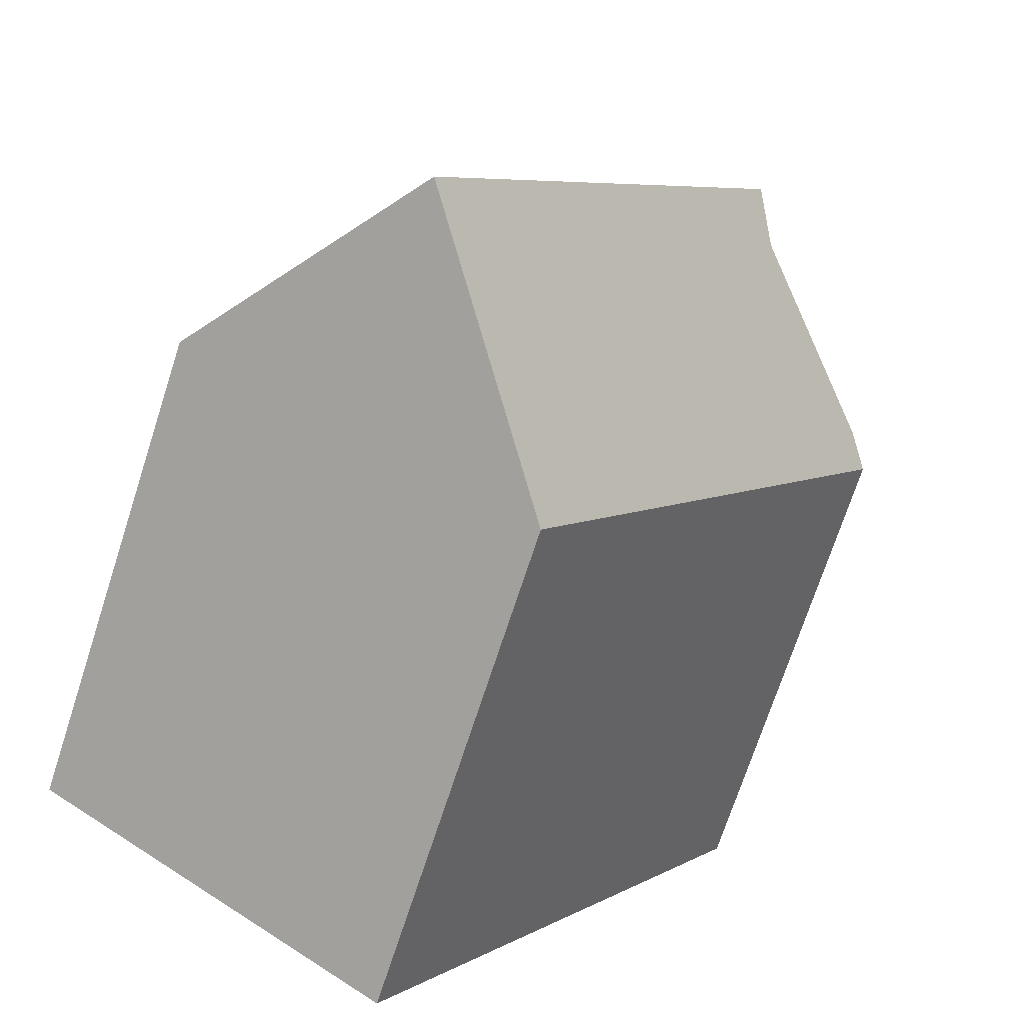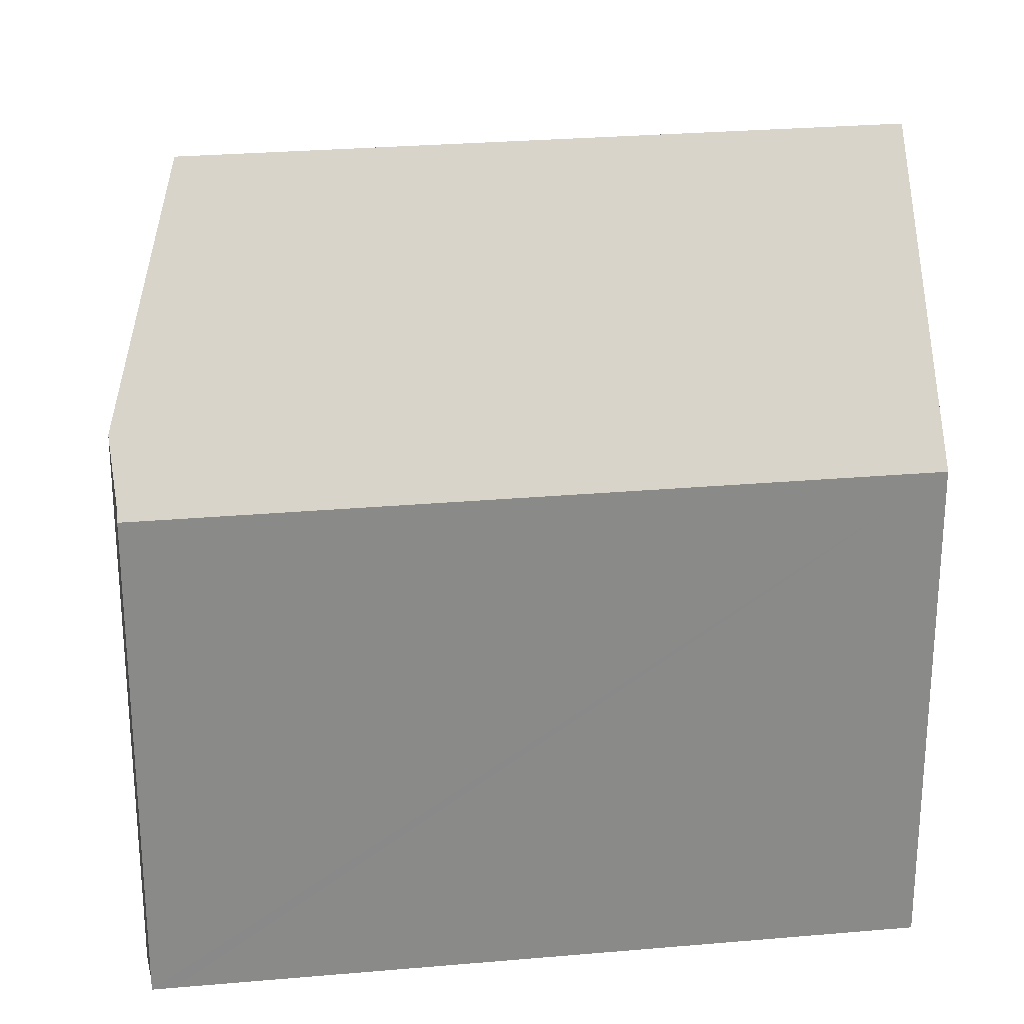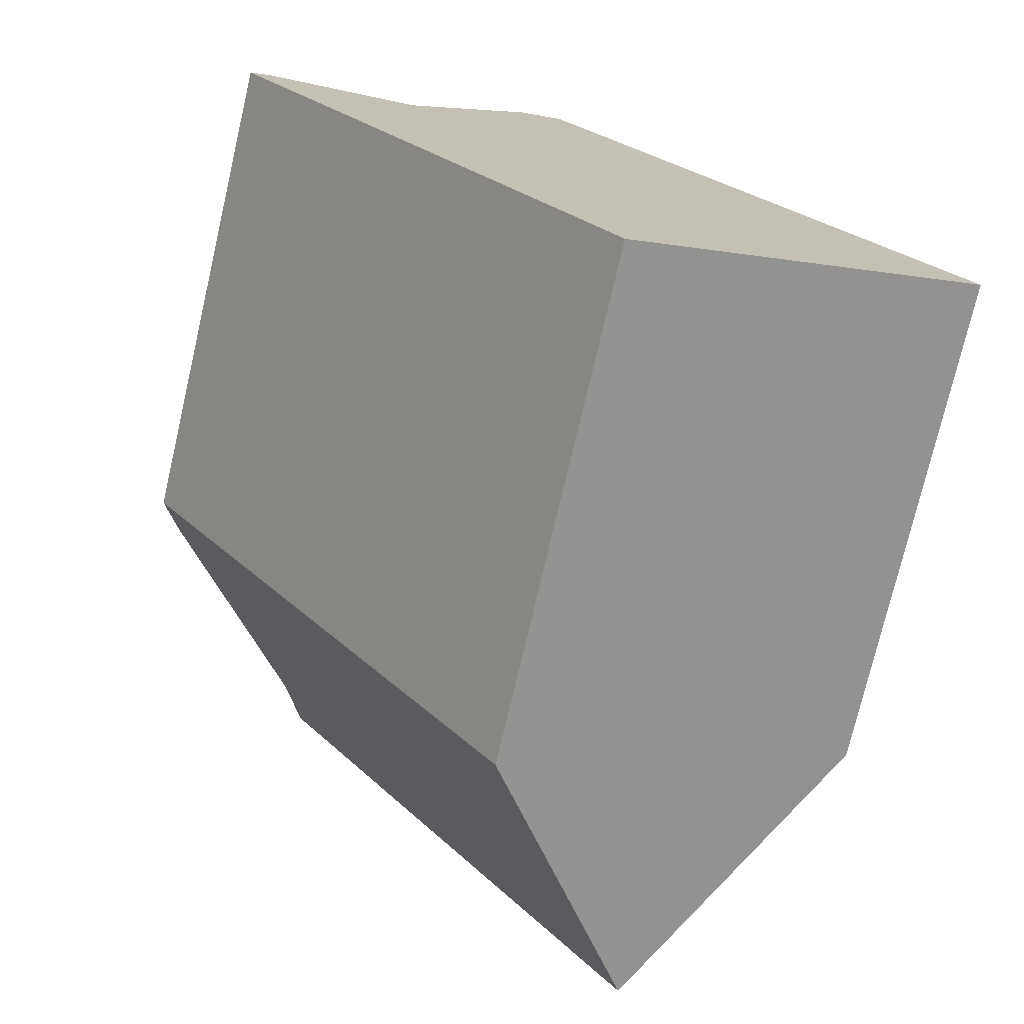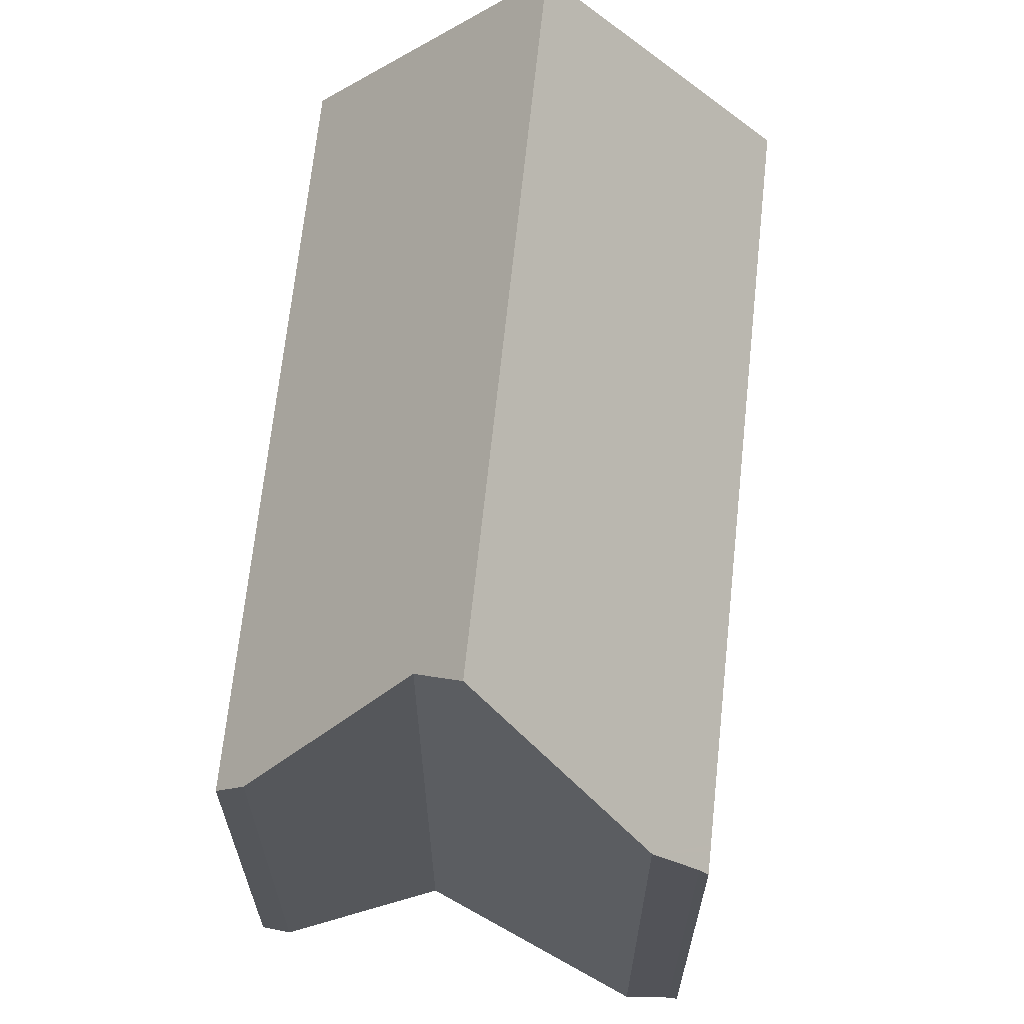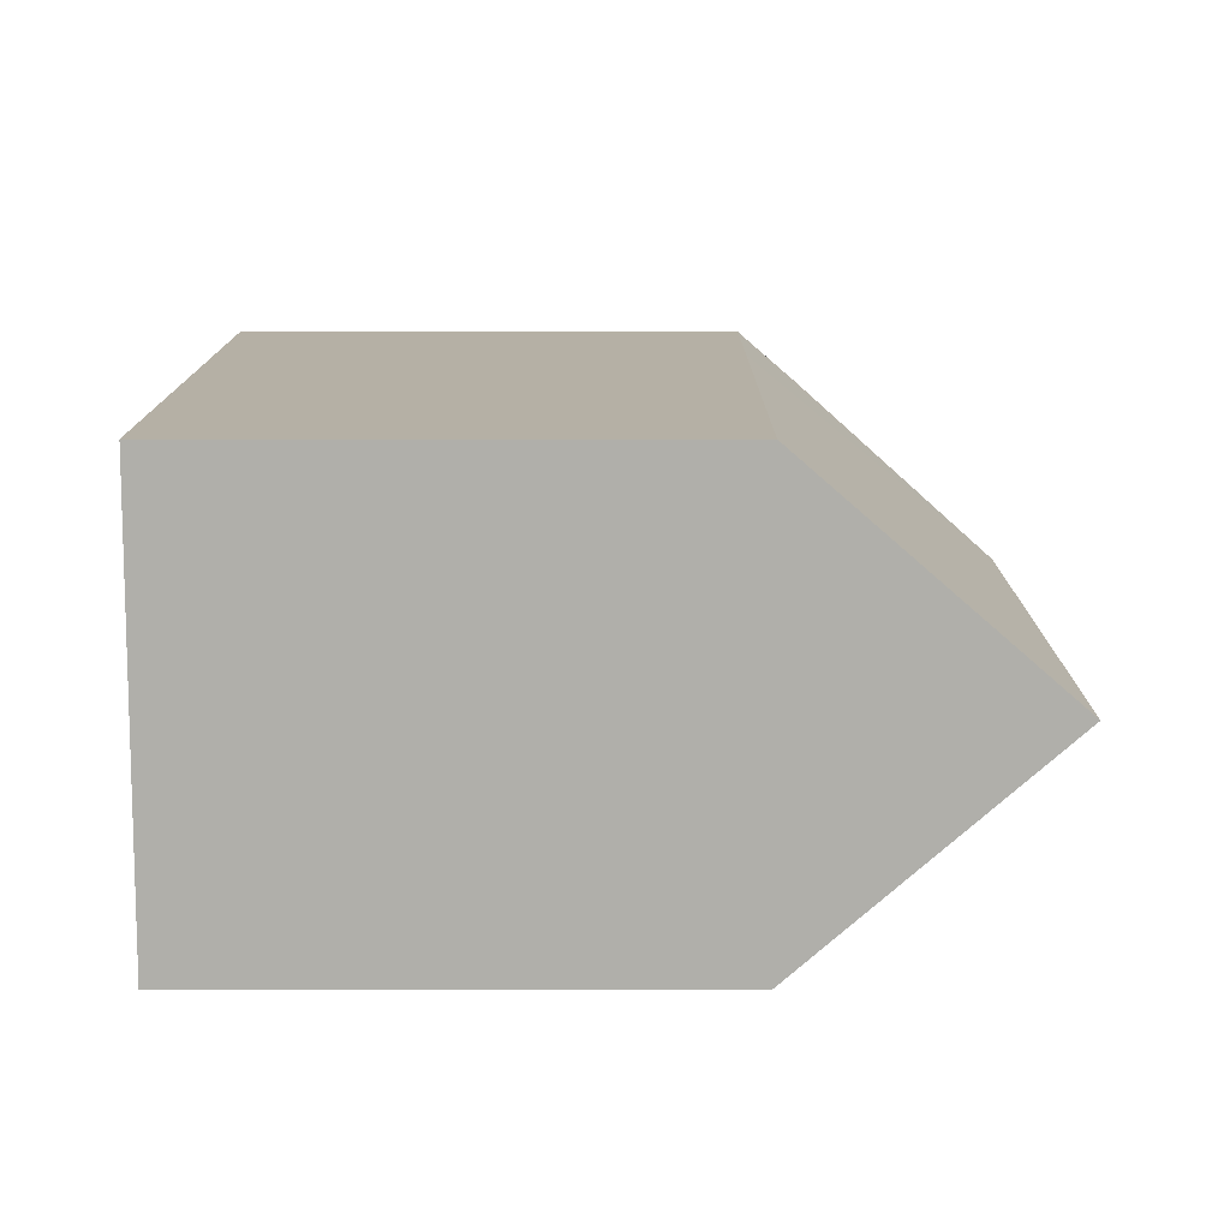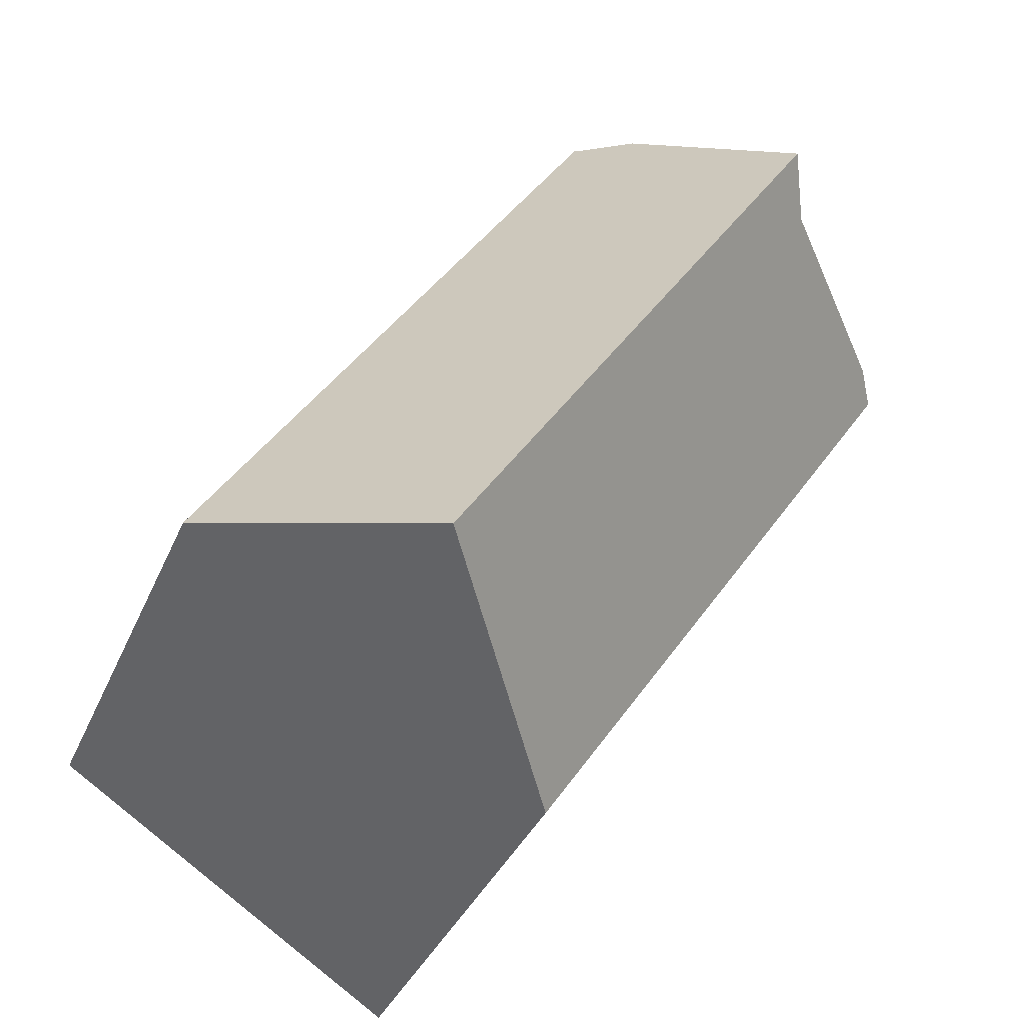
<metadata>
{"format":"obj","ext":"obj","renderer":"f3d","projection":"perspective","resolution":1024,"background":"white","views":[{"elev":-72.1,"azim":162.0,"up":"+Z"},{"elev":27.1,"azim":48.7,"up":"+Y"},{"elev":-74.7,"azim":-13.1,"up":"+Z"},{"elev":67.5,"azim":-27.5,"up":"+Y"},{"elev":-44.7,"azim":90.0,"up":"+Z"},{"elev":-35.2,"azim":159.3,"up":"+Z"}]}
</metadata>
<code>
v  19.25 13.36 -9.247
v  11.85 12.88 2.668
v  19.6 12.88 -9.017
v  14.86 19.4 -12.13
v  5.297 19.4 2.299
v  9.415 12.88 6.349
v  7.866 14.43 6.25
v  9.337 12.88 6.466
v  8.852 13.14 6.787
v  9.037 12.88 6.919
v  8.668 13.38 6.687
v  0.566 13.7 0.462
v  5.634 12.88 -8.464
v  0 12.86 7.874e-16
v  4.619 18.09 1.257
v  10.14 12.9 -15.23
v  8.852 -4.156e-16 6.787
v  9.037 -4.237e-16 6.919
v  0.566 -2.829e-17 0.462
v  0 0 0
v  4.619 -7.697e-17 1.257
v  7.866 -3.827e-16 6.25
v  5.297 -1.408e-16 2.299
v  8.668 -4.095e-16 6.687
v  9.337 -3.959e-16 6.466
v  11.85 -1.634e-16 2.668
v  19.6 5.521e-16 -9.017
v  9.415 -3.888e-16 6.349
v  14.86 7.428e-16 -12.13
v  10.14 9.328e-16 -15.23
v  19.25 5.662e-16 -9.247
v  5.634 5.183e-16 -8.464
g defaultobject
f 1 2 3
f 2 1 4
f 2 4 5
f 2 5 6
f 6 5 7
f 6 7 8
f 8 7 9
f 8 9 10
f 9 7 11
f 12 13 14
f 13 12 15
f 13 15 16
f 16 15 4
f 4 15 5
f 17 10 9
f 10 17 18
f 14 19 12
f 19 14 20
f 15 7 5
f 7 15 21
f 7 21 22
f 22 21 23
f 22 11 7
f 11 22 9
f 9 22 17
f 17 22 24
f 18 8 10
f 8 18 6
f 6 18 2
f 2 18 3
f 3 18 25
f 3 25 26
f 3 26 27
f 26 25 28
f 1 16 4
f 16 1 3
f 16 3 27
f 16 27 29
f 16 29 30
f 29 27 31
f 30 13 16
f 13 30 14
f 14 30 20
f 20 30 32
f 12 21 15
f 21 12 19
f 28 21 26
f 21 28 23
f 23 28 22
f 22 28 25
f 22 25 17
f 17 25 18
f 22 17 24
f 26 31 27
f 31 26 29
f 29 26 30
f 30 26 32
f 32 26 20
f 20 26 21
f 20 21 19

</code>
